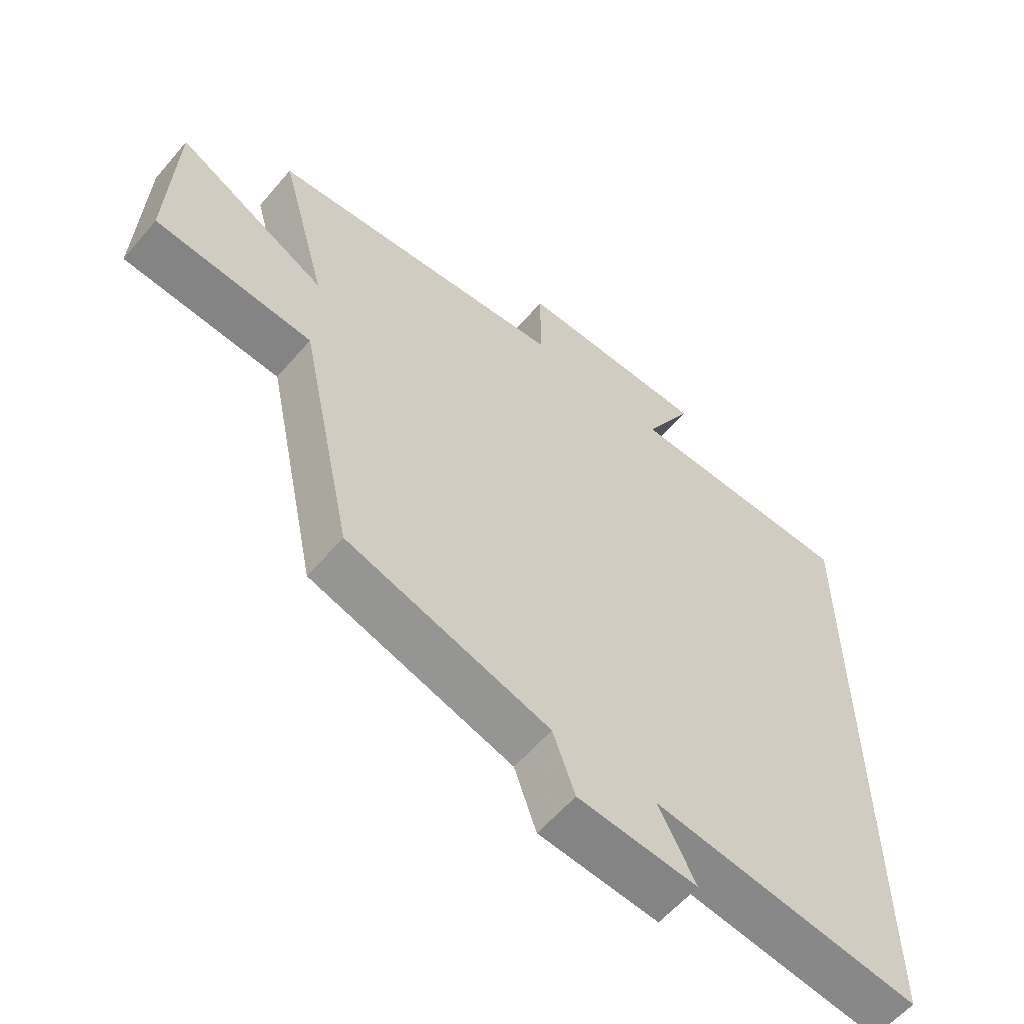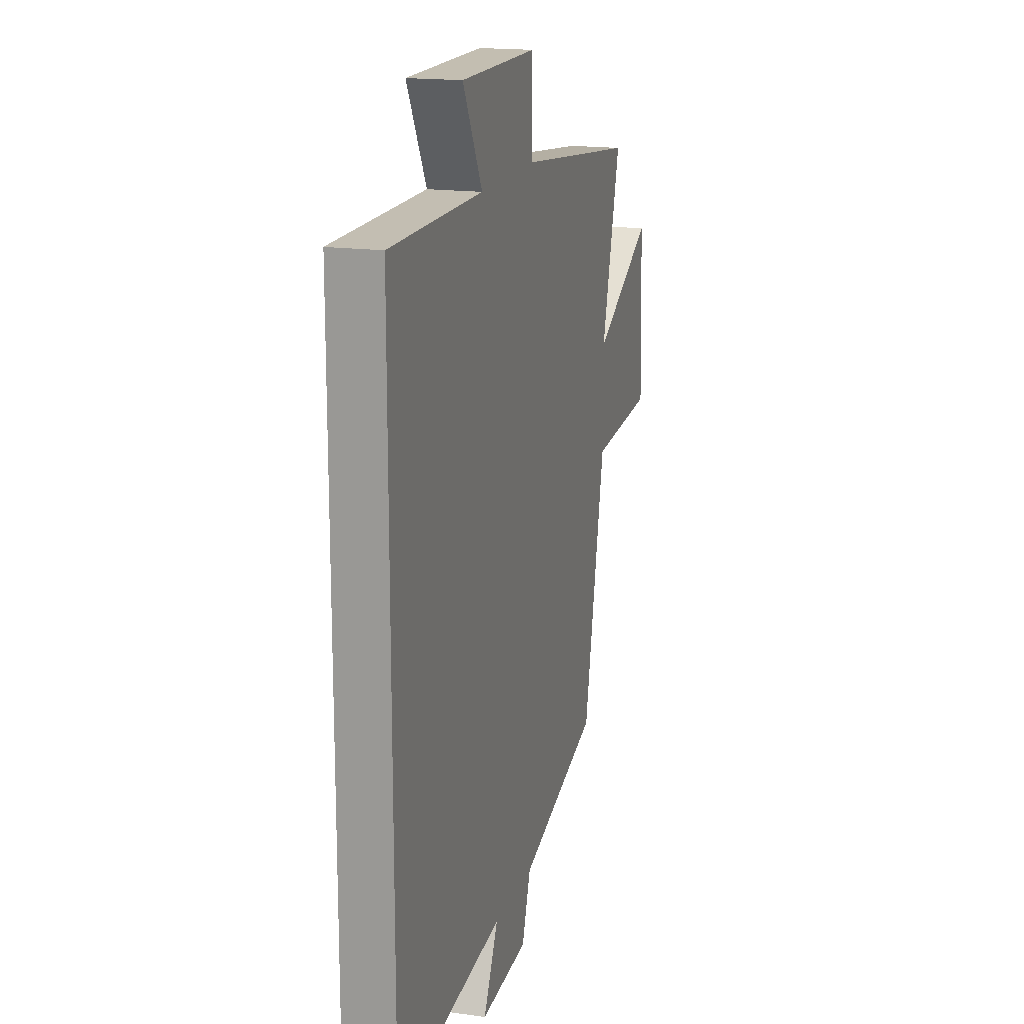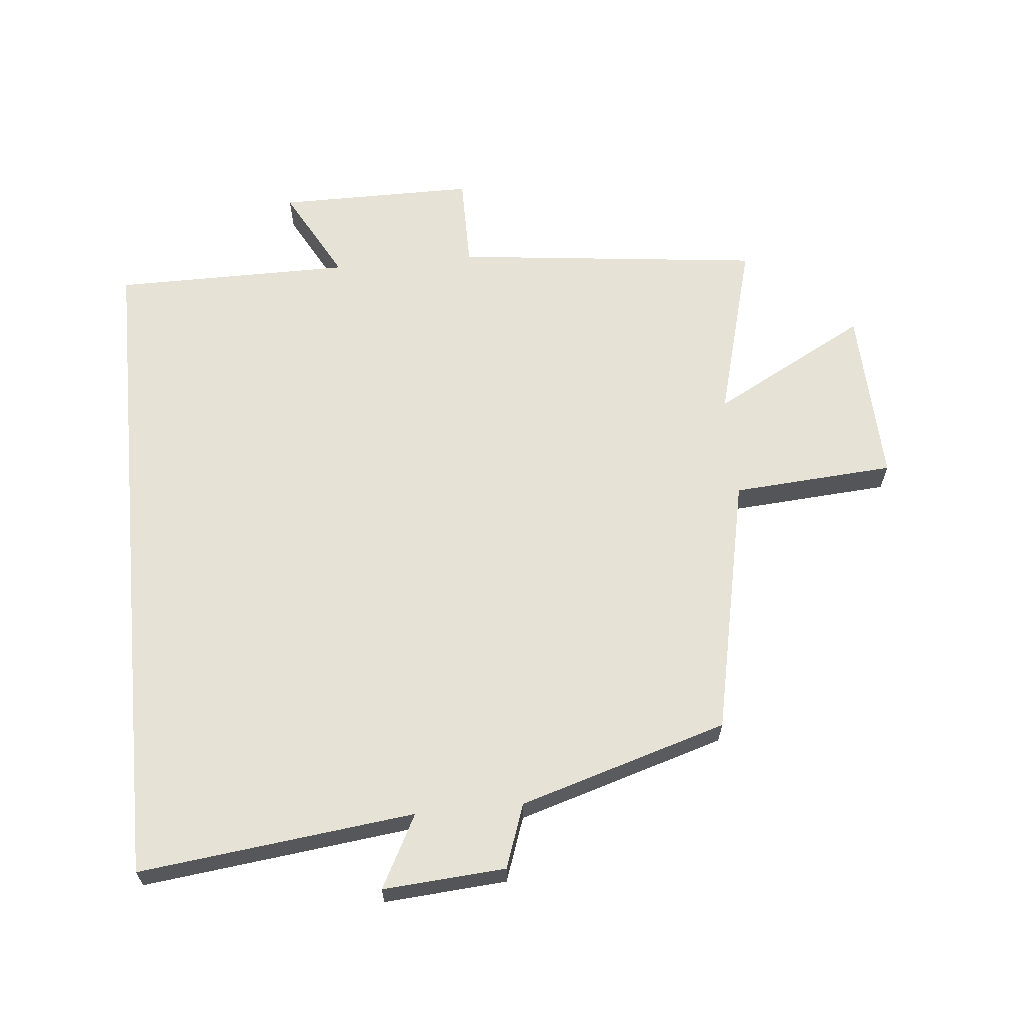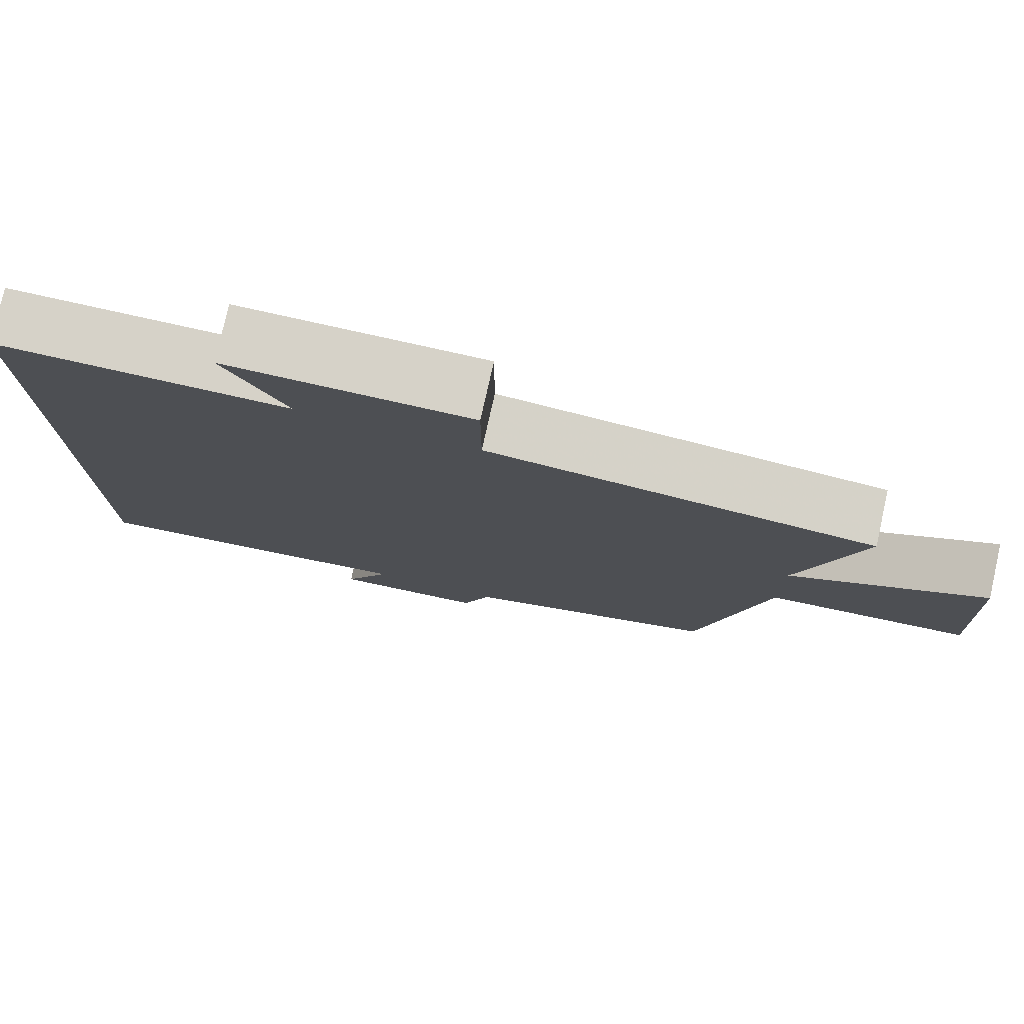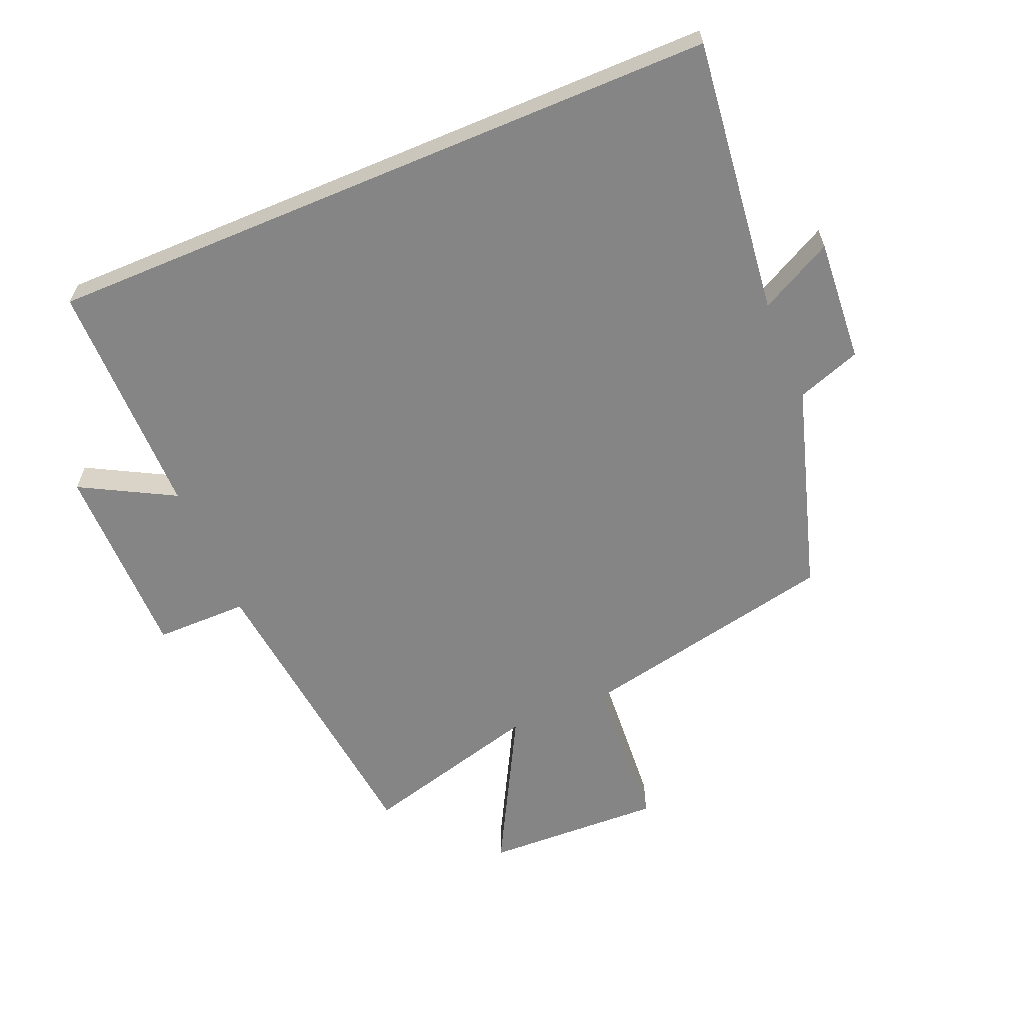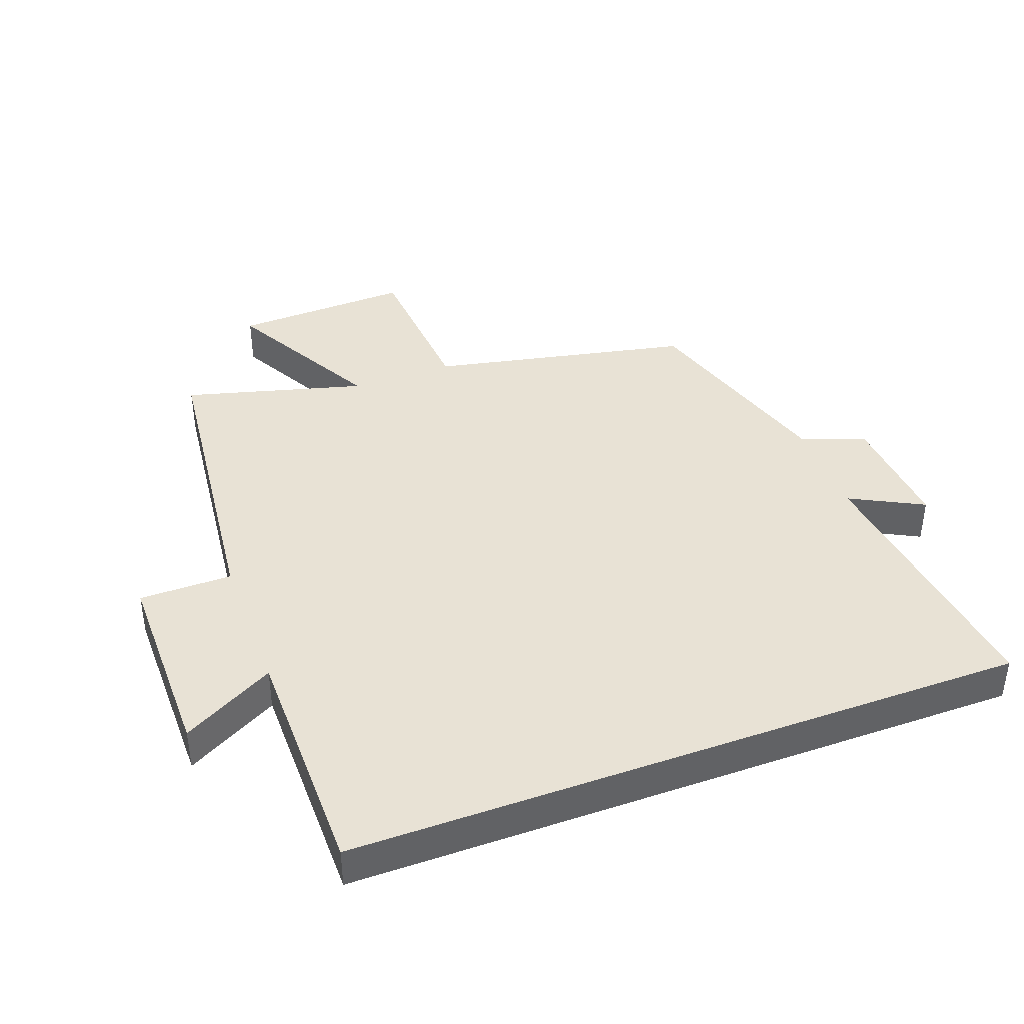
<metadata>
{"format":"obj","ext":"obj","renderer":"f3d","projection":"perspective","resolution":1024,"background":"white","views":[{"elev":-59.2,"azim":-40.2,"up":"+Z"},{"elev":17.2,"azim":105.8,"up":"+Z"},{"elev":63.8,"azim":174.5,"up":"+Y"},{"elev":78.1,"azim":-167.4,"up":"+Z"},{"elev":-61.9,"azim":112.8,"up":"+Y"},{"elev":40.8,"azim":69.6,"up":"+Y"}]}
</metadata>
<code>
v 0.5 0.07 -0.551
v 0.073 0.07 -0.5
v 0.132 0.07 -0.613
v -0.058 0.07 -0.599
v -0.093 0.07 -0.5
v -0.415 0.07 -0.402
v -0.5 0.07 0.002
v -0.751 0.07 0.02
v -0.741 0.07 0.296
v -0.5 0.07 0.166
v -0.576 0.07 0.446
v -0.097 0.07 0.5
v -0.097 0.07 0.644
v 0.209 0.07 0.644
v 0.131 0.07 0.5
v 0.5 0.07 0.499
v 0.5 0 -0.551
v 0.073 0 -0.5
v 0.132 0 -0.613
v -0.058 0 -0.599
v -0.093 0 -0.5
v -0.415 0 -0.402
v -0.5 0 0.002
v -0.751 0 0.02
v -0.741 0 0.296
v -0.5 0 0.166
v -0.576 0 0.446
v -0.097 0 0.5
v -0.097 0 0.644
v 0.209 0 0.644
v 0.131 0 0.5
v 0.5 0 0.499
f 15 16 1 2
f 12 13 14 15
f 10 11 12 15
f 10 15 2
f 7 8 9 10
f 5 6 7 10
f 5 10 2 3
f 3 4 5
f 18 17 32 31
f 31 30 29 28
f 31 28 27 26
f 18 31 26
f 26 25 24 23
f 26 23 22 21
f 19 18 26 21
f 21 20 19
f 1 17 18 2
f 2 18 19 3
f 3 19 20 4
f 4 20 21 5
f 5 21 22 6
f 6 22 23 7
f 7 23 24 8
f 8 24 25 9
f 9 25 26 10
f 10 26 27 11
f 11 27 28 12
f 12 28 29 13
f 13 29 30 14
f 14 30 31 15
f 15 31 32 16
f 16 32 17 1

</code>
